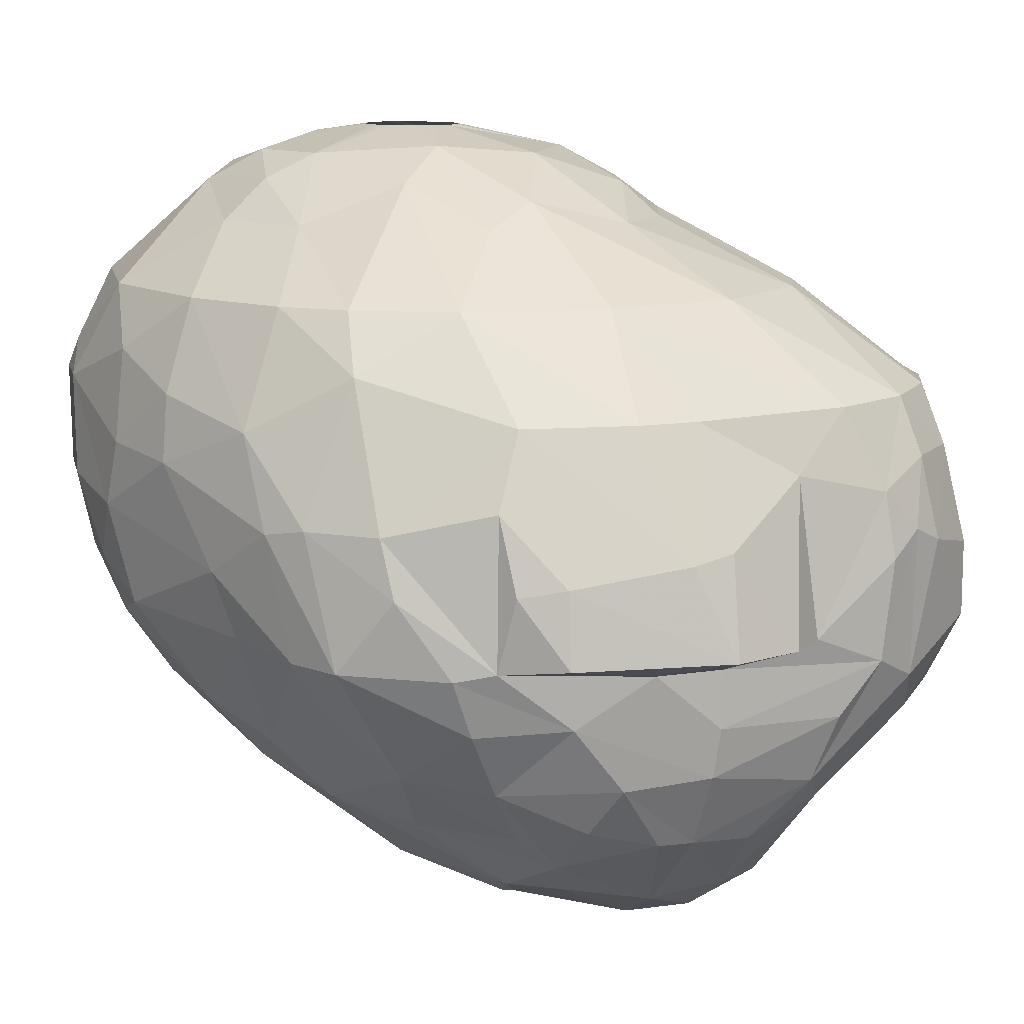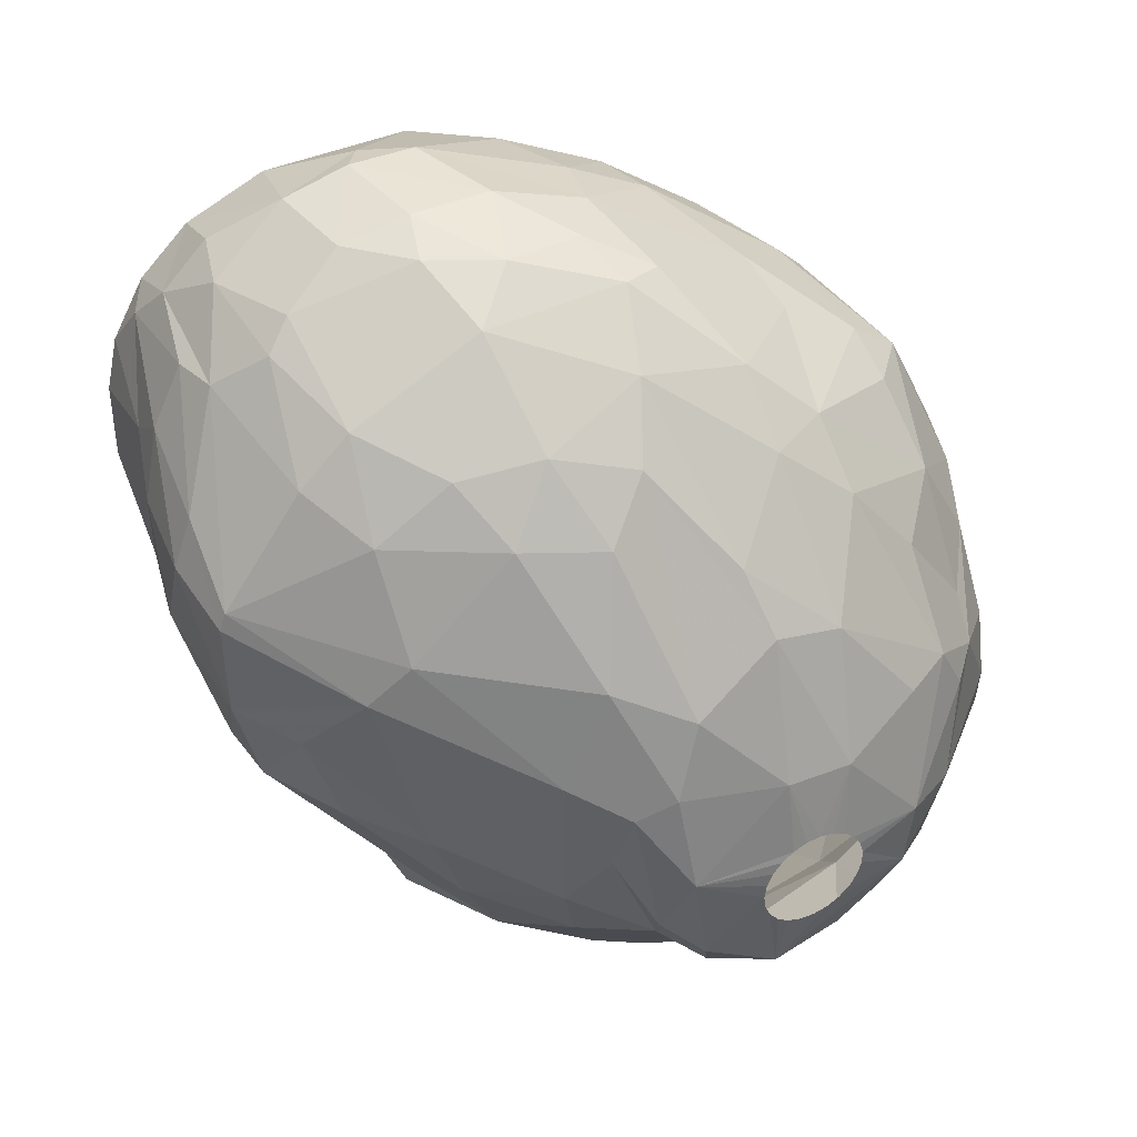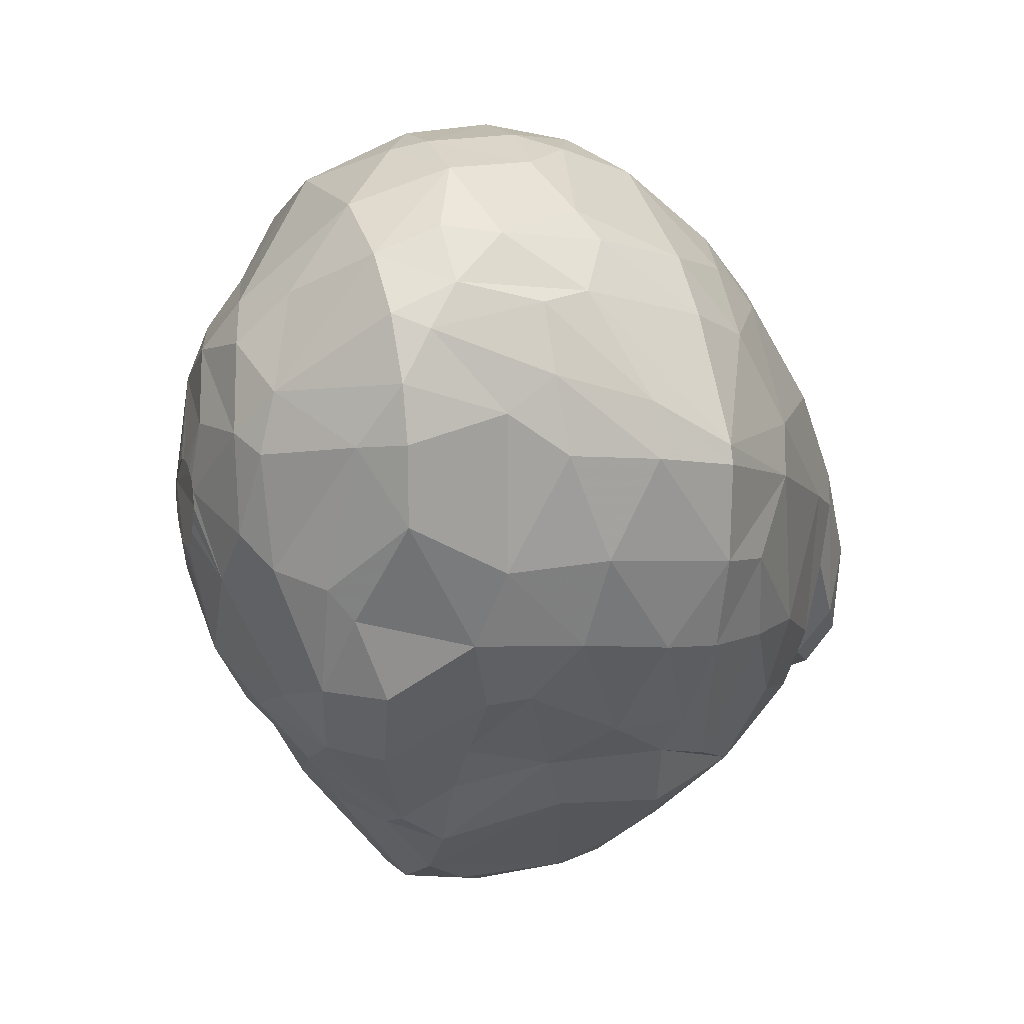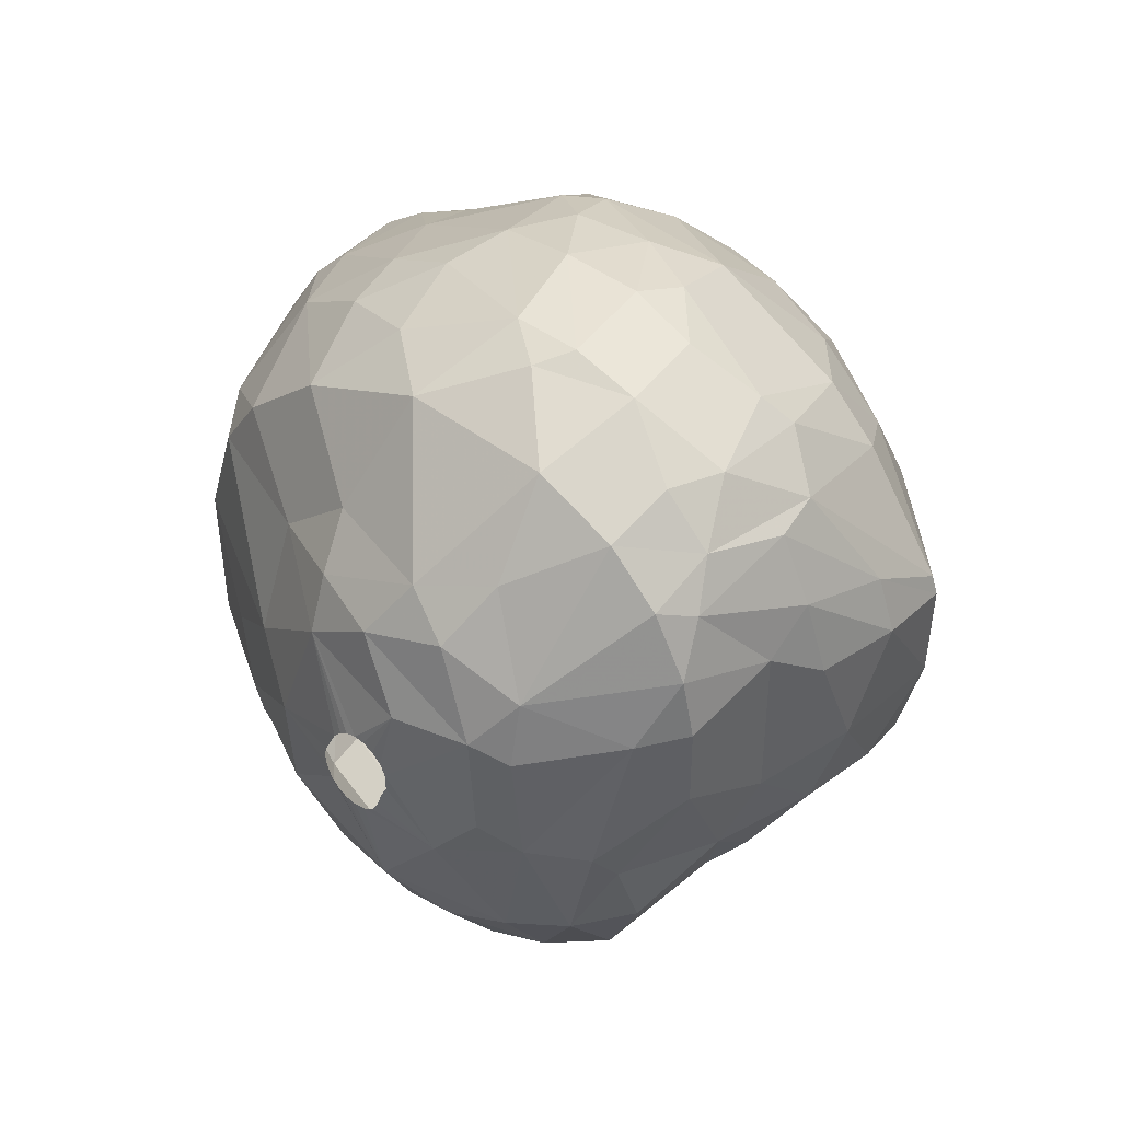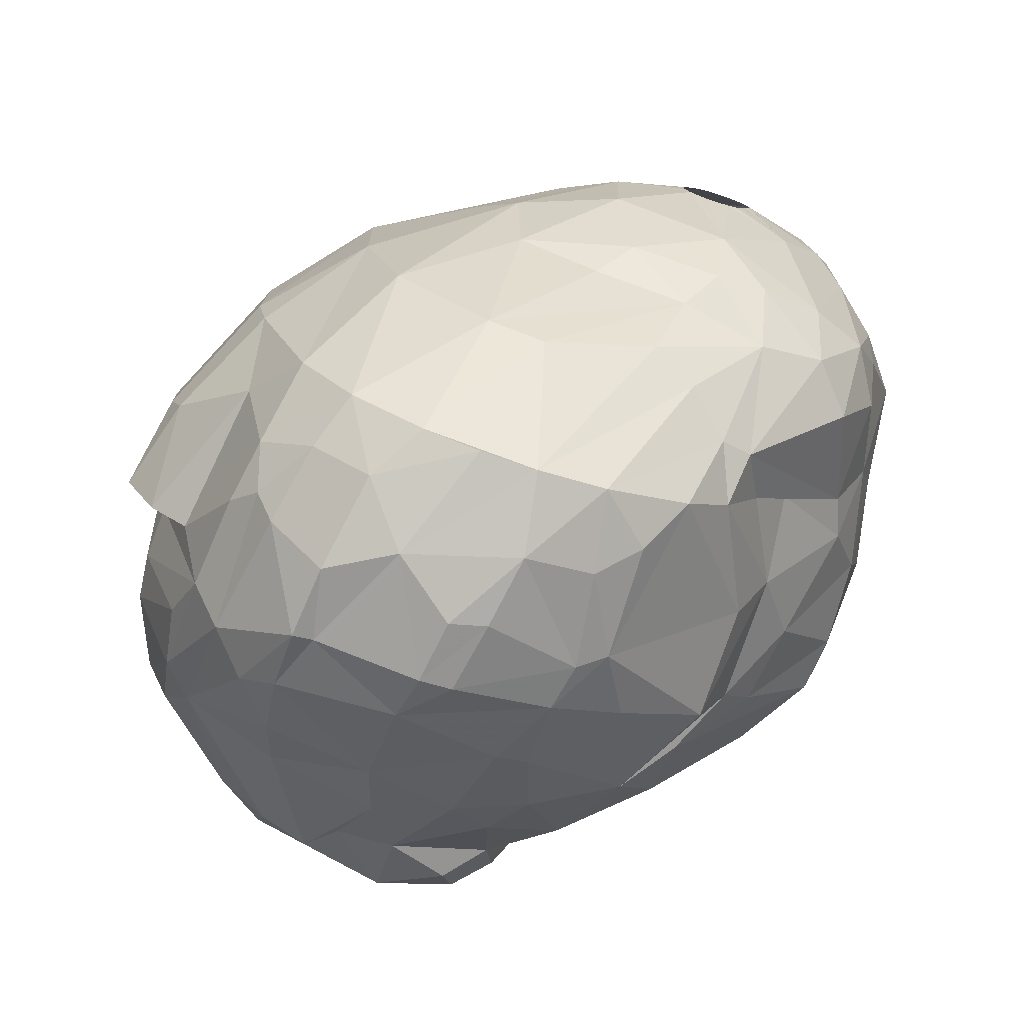
<metadata>
{"format":"obj","ext":"obj","renderer":"f3d","projection":"perspective","resolution":1024,"background":"white","views":[{"elev":11.6,"azim":-100.9,"up":"+Z"},{"elev":41.9,"azim":151.9,"up":"+Y"},{"elev":17.4,"azim":69.7,"up":"+Y"},{"elev":43.4,"azim":42.5,"up":"+Y"},{"elev":-75.9,"azim":-18.2,"up":"+Y"}]}
</metadata>
<code>
v 269.1 133.4 257.7
v 269.1 127.5 257.7
v 269.6 133.3 260.4
v 269.8 129 261
v 270 135 260.1
v 270.2 127.5 261.3
v 270.3 130.1 257.1
v 270.3 135.6 257.4
v 270.4 133 255.3
v 270.4 125.1 257.7
v 270.6 127.7 255
v 270.7 131.1 252.9
v 270.8 137.1 257.1
v 270.8 127.7 257.1
v 270.8 128 253.2
v 270.9 135.5 262.8
v 271.1 136.4 255
v 271.5 138.9 259.8
v 271.8 132.1 251.1
v 271.9 129.6 250.5
v 271.9 130.4 265.5
v 271.9 123.9 257.7
v 272 134.6 265.5
v 272 128.3 250.5
v 272.1 135.4 252.6
v 272.1 139.3 261.9
v 272.3 128.3 265.5
v 272.4 122.9 254.7
v 272.6 140.8 257.1
v 272.7 124.5 263.4
v 272.8 123.8 252.3
v 273 126 250.2
v 273 121.2 256.5
v 273.4 120.7 260.1
v 273.5 134.4 250.5
v 273.6 132.9 249.3
v 273.7 141.7 261.9
v 273.7 138.5 252.9
v 273.8 120.9 262.5
v 273.9 123.2 251.4
v 274.1 141 255.3
v 274.3 119.5 261
v 274.3 119.7 255.6
v 274.3 142.2 257.1
v 274.4 122.3 265.5
v 274.7 139.8 267
v 274.8 132.5 248.1
v 274.9 143 261.6
v 275.1 118.5 260.4
v 275.2 136 269.1
v 275.3 130.7 269.1
v 275.6 128.9 247.2
v 275.7 119.3 254.1
v 275.7 119 263.4
v 275.7 134.3 248.1
v 275.8 137.6 250.5
v 276.2 126 247.5
v 276.4 139.8 269.1
v 276.4 143.5 264.9
v 276.4 119.6 265.5
v 276.8 125.9 269.1
v 276.9 118.1 254.7
v 277 116.8 257.1
v 277.1 143.8 257.4
v 277.2 120.1 252.3
v 277.3 116.7 259.8
v 277.4 144.6 259.8
v 277.5 134.1 247.2
v 277.7 122.1 250.5
v 277.7 129.3 246
v 277.8 117 257.1
v 277.9 117.3 263.4
v 277.9 142 269.1
v 278 140.4 251.1
v 278.1 126.9 246
v 278.2 124.3 247.2
v 278.2 142.5 253.2
v 279 134.2 271.5
v 279.2 117.8 265.5
v 279.4 146.1 263.4
v 279.7 116.3 261.3
v 279.9 145.9 265.8
v 280 123.6 246.9
v 280.2 137.5 248.1
v 280.3 128.4 245.4
v 280.3 129 245.4
v 280.4 122.5 269.1
v 280.5 127.9 245.4
v 280.5 129.5 245.4
v 280.5 132.5 272.4
v 280.5 144.6 254.4
v 280.6 142.5 252
v 280.8 127.4 245.4
v 280.8 130 245.4
v 280.8 133.1 246
v 280.9 128.7 271.5
v 281 122.9 248.1
v 281.1 144.8 269.1
v 281.2 127.1 245.4
v 281.2 130.4 245.4
v 281.3 119.7 252
v 281.3 117.2 265.5
v 281.4 117.1 255.3
v 281.7 126.8 245.4
v 281.7 130.6 245.4
v 281.8 116.2 257.1
v 281.9 121.5 249.9
v 282.1 115.9 259.5
v 282.1 136.9 273
v 282.1 147.1 257.7
v 282.1 140.8 271.5
v 282.2 126.7 245.4
v 282.2 130.7 245.4
v 282.4 147.6 263.7
v 282.6 121.9 269.1
v 282.8 126.7 245.4
v 282.8 130.7 245.4
v 282.8 138.1 248.1
v 282.9 148 261.3
v 283 116.3 257.1
v 283.3 140.2 249.6
v 283.3 124.2 246
v 283.3 126.9 245.4
v 283.3 130.5 245.4
v 283.3 133.3 246
v 283.3 123.1 248.1
v 283.4 147.2 267
v 283.4 117.1 265.5
v 283.5 116.1 259.8
v 283.6 147.4 257.1
v 283.7 127.2 245.4
v 283.7 130.2 245.4
v 283.9 116.3 262.5
v 283.9 126.8 271.5
v 284.1 127.7 245.4
v 284.1 129.8 245.4
v 284.2 131.6 273.9
v 284.2 148.1 259.2
v 284.3 135.3 274.2
v 284.3 128.2 245.4
v 284.3 129.3 245.4
v 284.4 128.7 245.4
v 284.6 145.6 254.4
v 284.8 120.9 251.1
v 285 143.3 271.5
v 285.1 128 272.7
v 285.5 141.6 273
v 285.5 118.6 254.4
v 285.6 143.5 252.3
v 285.7 124.7 246.9
v 285.7 139.7 273.9
v 286 117.6 265.5
v 286.1 136.2 247.5
v 286.1 147.2 269.1
v 286.2 148.9 261.9
v 286.3 126.3 246
v 286.5 122.5 250.2
v 286.6 117.2 262.5
v 286.7 123.2 270
v 286.7 117.7 257.1
v 286.7 119.1 254.4
v 286.8 130 246
v 286.9 135.3 274.8
v 286.9 134.9 274.8
v 287 135.7 274.8
v 287.1 117.5 258.9
v 287.1 133.5 246.9
v 287.1 125.7 248.1
v 287.1 134.4 274.8
v 287.2 148.3 258.9
v 287.3 148.9 265.5
v 287.4 141.6 251.1
v 287.4 126 271.5
v 287.5 134.1 274.8
v 287.5 136.7 274.8
v 287.6 121.4 252
v 287.7 127.6 246.9
v 287.8 137 274.8
v 287.8 133.9 274.8
v 288 118.1 263.7
v 288.1 137.3 274.8
v 288.1 118.1 259.5
v 288.3 133.8 274.8
v 288.3 141.5 273.9
v 288.4 122.7 269.1
v 288.4 132.6 247.5
v 288.5 127.5 272.7
v 288.5 137.4 274.8
v 288.5 129.7 273.9
v 288.5 144.3 253.5
v 288.7 137.4 249
v 288.7 134 274.8
v 288.9 137.4 274.8
v 288.9 130.2 248.1
v 289 147.2 257.1
v 289.1 148.7 266.7
v 289.1 134.2 274.8
v 289.2 119.4 265.5
v 289.3 149 261.9
v 289.3 137.2 274.8
v 289.4 134.7 274.8
v 289.4 143.5 272.7
v 289.5 125.3 249.9
v 289.5 119.7 257.1
v 289.6 135.2 274.8
v 289.6 136.9 274.8
v 289.8 148.4 260.1
v 289.8 136.5 274.8
v 289.9 135.8 274.8
v 289.9 149 265.5
v 290 139.1 274.5
v 290 122.1 267.6
v 290.2 127.8 249.3
v 290.3 133.7 249
v 290.4 141.9 252.3
v 290.5 128 272.7
v 290.8 125.6 270.9
v 290.9 121.3 265.5
v 290.9 123.1 253.2
v 291.2 142.3 273.3
v 291.3 122.7 267.3
v 291.4 133.5 274.2
v 291.6 143.8 254.4
v 291.6 147.2 269.1
v 291.8 148.4 262.2
v 292 144.2 271.5
v 292.3 124.2 265.5
v 292.4 148.4 265.5
v 292.6 124.2 255
v 292.7 126.6 252.3
v 292.8 122.6 257.1
v 292.9 139.4 273.9
v 292.9 129.2 272.4
v 292.9 123.1 261.3
v 293.1 135.7 273.9
v 293.3 127 270.9
v 293.7 126.2 265.5
v 294 125.2 257.4
v 294 144.8 257.1
v 294 130 252
v 294 125.4 262.2
v 294.1 141.2 272.7
v 294.1 138.1 252.6
v 294.1 146.9 261.3
v 294.2 138.9 273.3
v 294.3 141.8 254.7
v 294.4 134.6 273
v 294.6 146 269.1
v 294.8 146.9 266.7
v 294.9 126.8 269.1
v 295.1 146 260.7
v 295.2 130.1 271.5
v 295.2 126.9 257.1
v 295.4 146.6 264.6
v 295.6 136.5 253.2
v 295.7 127.2 260.1
v 295.9 143.1 257.1
v 296.1 134.2 271.5
v 296.2 130.4 254.4
v 296.2 129.1 265.5
v 296.4 129.9 269.4
v 296.5 133.1 270.6
v 296.5 144.2 269.1
v 296.6 145.2 266.7
v 296.9 129.4 264
v 296.9 144.6 261.9
v 297 139.7 270.6
v 297.2 144.4 263.7
v 297.3 143.8 267.9
v 297.4 133.9 255
v 297.4 131.9 266.4
v 297.8 142 269.1
v 298.1 131 257.1
v 298.2 136.9 269.1
v 298.2 139.9 269.1
v 298.3 131.8 262.5
v 298.4 131.3 259.2
v 298.4 134.9 265.5
v 298.4 140.8 265.5
v 298.4 142 263.7
v 298.7 140.8 260.1
v 298.9 138.9 257.1
v 299 134.6 257.1
v 299.1 139.2 263.4
v 299.1 138.3 257.1
v 299.3 135.2 261.9
v 299.4 138.9 260.1
g foo
f 233 236 252
f 173 217 187
f 159 128 185
f 127 114 82
f 127 171 114
f 22 14 33
f 10 14 22
f 2 7 14
f 1 8 7
f 253 273 277
f 24 32 31
f 214 191 243
f 176 157 203
f 101 107 144
f 194 186 214
f 177 156 162
f 83 75 122
f 33 43 42
f 285 282 281
f 283 285 287
f 182 160 204
f 166 160 182
f 49 63 66
f 208 235 232
f 52 70 75
f 55 95 70
f 68 95 55
f 186 162 167
f 177 162 186
f 150 122 156
f 126 122 150
f 76 75 83
f 76 57 75
f 57 52 75
f 153 167 125
f 150 156 177
f 97 83 122
f 47 70 52
f 47 55 70
f 97 122 126
f 84 95 68
f 118 125 95
f 153 125 118
f 168 150 177
f 118 95 84
f 191 167 153
f 186 167 191
f 194 177 186
f 168 126 150
f 84 68 55
f 168 177 194
f 36 47 52
f 36 55 47
f 213 194 214
f 213 168 194
f 157 126 168
f 69 76 83
f 24 52 57
f 20 52 24
f 74 84 55
f 121 118 84
f 149 118 121
f 149 153 118
f 172 153 149
f 191 153 172
f 107 97 126
f 107 83 97
f 69 83 107
f 24 57 32
f 36 52 20
f 203 168 213
f 157 168 203
f 40 57 76
f 40 32 57
f 56 36 35
f 56 55 36
f 74 55 56
f 214 186 191
f 144 126 157
f 107 126 144
f 92 84 74
f 92 121 84
f 240 213 214
f 40 76 69
f 31 32 40
f 20 19 36
f 230 213 240
f 230 203 213
f 15 24 31
f 69 107 101
f 65 40 69
f 38 56 35
f 38 74 56
f 215 191 172
f 219 203 230
f 176 203 219
f 144 157 176
f 25 36 19
f 25 35 36
f 25 38 35
f 255 214 243
f 65 69 101
f 190 215 172
f 243 191 215
f 240 214 255
f 148 144 176
f 12 20 24
f 12 19 20
f 77 74 38
f 77 92 74
f 190 172 149
f 15 12 24
f 143 121 92
f 143 149 121
f 270 240 255
f 101 144 148
f 12 25 19
f 223 215 190
f 246 243 215
f 15 31 28
f 41 77 38
f 91 92 77
f 230 240 259
f 62 65 101
f 53 65 62
f 40 65 53
f 246 215 223
f 161 176 219
f 148 176 161
f 91 143 92
f 190 149 143
f 229 230 259
f 229 219 230
f 103 101 148
f 62 101 103
f 43 40 53
f 43 31 40
f 9 12 15
f 29 41 38
f 259 240 270
f 9 25 12
f 17 25 9
f 17 38 25
f 282 243 246
f 255 243 282
f 11 15 28
f 33 31 43
f 33 28 31
f 130 143 91
f 160 148 161
f 71 62 103
f 7 15 11
f 7 9 15
f 29 38 17
f 229 259 273
f 204 161 219
f 13 17 9
f 103 148 160
f 11 28 33
f 29 17 13
f 64 91 77
f 130 91 110
f 195 190 143
f 195 223 190
f 283 255 285
f 283 270 255
f 273 259 270
f 231 204 219
f 14 7 11
f 44 77 41
f 44 64 77
f 282 246 257
f 285 255 282
f 273 270 283
f 238 229 253
f 219 229 238
f 160 161 204
f 120 103 160
f 63 53 62
f 43 53 63
f 8 13 9
f 44 41 29
f 195 143 130
f 239 246 223
f 257 246 239
f 253 229 273
f 231 219 238
f 106 103 120
f 71 103 106
f 63 62 71
f 14 11 33
f 8 9 7
f 110 91 64
f 239 223 195
f 2 14 10
f 1 7 2
f 170 130 138
f 170 195 130
f 166 120 160
f 49 43 63
f 67 64 44
f 287 285 281
f 256 253 277
f 256 238 253
f 106 120 129
f 42 43 49
f 22 33 34
f 18 13 8
f 138 130 110
f 251 257 239
f 266 282 257
f 281 282 266
f 277 273 283
f 66 63 71
f 3 2 4
f 3 1 2
f 5 1 3
f 8 1 5
f 18 29 13
f 67 110 64
f 119 138 110
f 182 204 231
f 129 120 166
f 81 106 108
f 81 71 106
f 66 71 81
f 34 33 42
f 6 4 2
f 48 44 29
f 48 67 44
f 207 195 170
f 266 257 251
f 108 106 129
f 6 2 10
f 37 48 29
f 37 29 18
f 244 195 207
f 244 239 195
f 244 251 239
f 286 283 287
f 277 283 286
f 119 110 67
f 155 170 138
f 256 277 276
f 241 238 256
f 182 231 234
f 26 18 8
f 199 170 155
f 231 238 241
f 158 166 182
f 133 108 129
f 16 5 3
f 16 8 5
f 16 26 8
f 26 37 18
f 199 207 170
f 39 22 34
f 155 138 119
f 225 244 207
f 276 277 286
f 234 231 241
f 49 66 72
f 30 22 39
f 30 10 22
f 30 6 10
f 133 129 166
f 81 108 133
f 39 34 42
f 80 67 48
f 80 119 67
f 133 166 158
f 254 251 244
f 266 251 254
f 265 256 276
f 241 256 265
f 198 182 234
f 180 182 198
f 158 182 180
f 42 49 54
f 268 281 266
f 280 281 268
f 280 287 281
f 54 49 72
f 254 244 225
f 286 287 284
f 72 66 81
f 171 155 119
f 225 207 199
f 59 48 37
f 171 119 114
f 284 287 280
f 278 286 284
f 218 234 241
f 198 234 218
f 39 42 54
f 23 3 4
f 16 3 23
f 114 119 80
f 228 254 225
f 237 241 265
f 45 30 39
f 27 30 45
f 6 30 27
f 23 4 21
f 264 266 254
f 268 266 264
f 227 241 237
f 218 241 227
f 279 284 280
f 278 276 286
f 27 4 6
f 27 21 4
f 26 16 23
f 37 26 46
f 210 199 155
f 210 225 199
f 279 278 284
f 271 265 276
f 152 158 180
f 133 158 152
f 128 81 133
f 102 81 128
f 102 72 81
f 210 155 171
f 260 265 271
f 60 39 54
f 45 39 60
f 46 59 37
f 59 80 48
f 82 80 59
f 114 80 82
f 237 265 260
f 210 228 225
f 271 276 278
f 152 180 198
f 128 133 152
f 79 72 102
f 60 72 79
f 60 54 72
f 46 26 23
f 249 254 228
f 196 210 171
f 249 264 254
f 51 21 27
f 269 268 264
f 269 280 268
f 212 218 221
f 212 198 218
f 98 82 59
f 228 210 196
f 269 279 280
f 221 218 227
f 212 152 198
f 79 102 128
f 51 27 45
f 248 249 228
f 274 278 279
f 227 237 260
f 50 23 21
f 271 278 274
f 221 227 260
f 73 59 46
f 98 59 73
f 98 127 82
f 154 127 98
f 154 171 127
f 154 196 171
f 260 271 261
f 61 45 60
f 51 45 61
f 224 228 196
f 272 279 269
f 274 279 275
f 250 221 260
f 115 79 128
f 87 60 79
f 50 46 23
f 58 73 46
f 248 228 224
f 248 264 249
f 263 264 248
f 269 264 263
f 275 279 272
f 261 271 262
f 185 152 212
f 128 152 185
f 50 21 51
f 58 46 50
f 250 260 261
f 87 79 115
f 61 60 87
f 224 196 154
f 272 269 263
f 262 271 274
f 217 212 221
f 185 212 217
f 159 115 128
f 78 50 51
f 242 263 248
f 267 274 275
f 258 274 267
f 90 51 61
f 262 274 258
f 96 87 134
f 96 61 87
f 78 51 90
f 145 154 98
f 202 154 145
f 224 154 202
f 226 248 224
f 242 248 226
f 242 272 263
f 267 275 272
f 252 261 262
f 252 250 261
f 236 221 250
f 217 221 236
f 111 73 58
f 111 98 73
f 236 250 252
f 159 185 217
f 87 115 173
f 109 50 78
f 109 58 50
f 145 98 111
f 173 115 159
f 134 87 173
f 90 61 96
f 111 58 109
f 226 224 202
f 267 272 242
f 252 262 258
f 173 159 217
f 216 217 236
f 147 145 111
f 247 252 258
f 216 236 233
f 187 217 216
f 146 134 173
f 245 267 242
f 247 258 267
f 96 134 146
f 139 78 90
f 220 226 202
f 220 242 226
f 109 78 139
f 147 202 145
f 245 247 267
f 247 233 252
f 222 233 247
f 187 146 173
f 137 90 96
f 139 90 137
f 184 202 147
f 220 202 184
f 232 245 242
f 151 111 109
f 151 147 111
f 232 242 220
f 235 247 245
f 235 222 247
f 189 216 233
f 189 146 187
f 137 96 146
f 139 151 109
f 184 147 151
f 232 220 184
f 235 245 232
f 222 189 233
f 189 187 216
f 137 146 189
f 75 88 93
f 75 85 88
f 75 86 85
f 70 86 75
f 70 89 86
f 70 94 89
f 95 94 70
f 95 100 94
f 95 105 100
f 113 105 95
f 125 117 113
f 125 124 117
f 162 124 125
f 162 132 124
f 162 136 132
f 162 141 136
f 162 142 141
f 156 142 162
f 156 140 142
f 156 135 140
f 122 135 156
f 122 131 135
f 122 123 131
f 122 116 123
f 122 112 116
f 122 104 112
f 122 99 104
f 75 99 122
f 75 93 99
f 95 125 113
f 167 162 125
f 164 139 169
f 163 139 164
f 165 139 163
f 175 139 165
f 175 151 139
f 178 151 175
f 181 151 178
f 188 151 181
f 188 211 151
f 193 211 188
f 200 211 193
f 206 211 200
f 206 208 211
f 209 222 208
f 205 222 209
f 201 222 205
f 197 222 201
f 197 192 222
f 183 189 192
f 179 189 183
f 174 189 179
f 174 169 189
f 139 137 169
f 211 184 151
f 211 232 184
f 211 208 232
f 208 222 235
f 192 189 222
f 169 137 189
g

</code>
